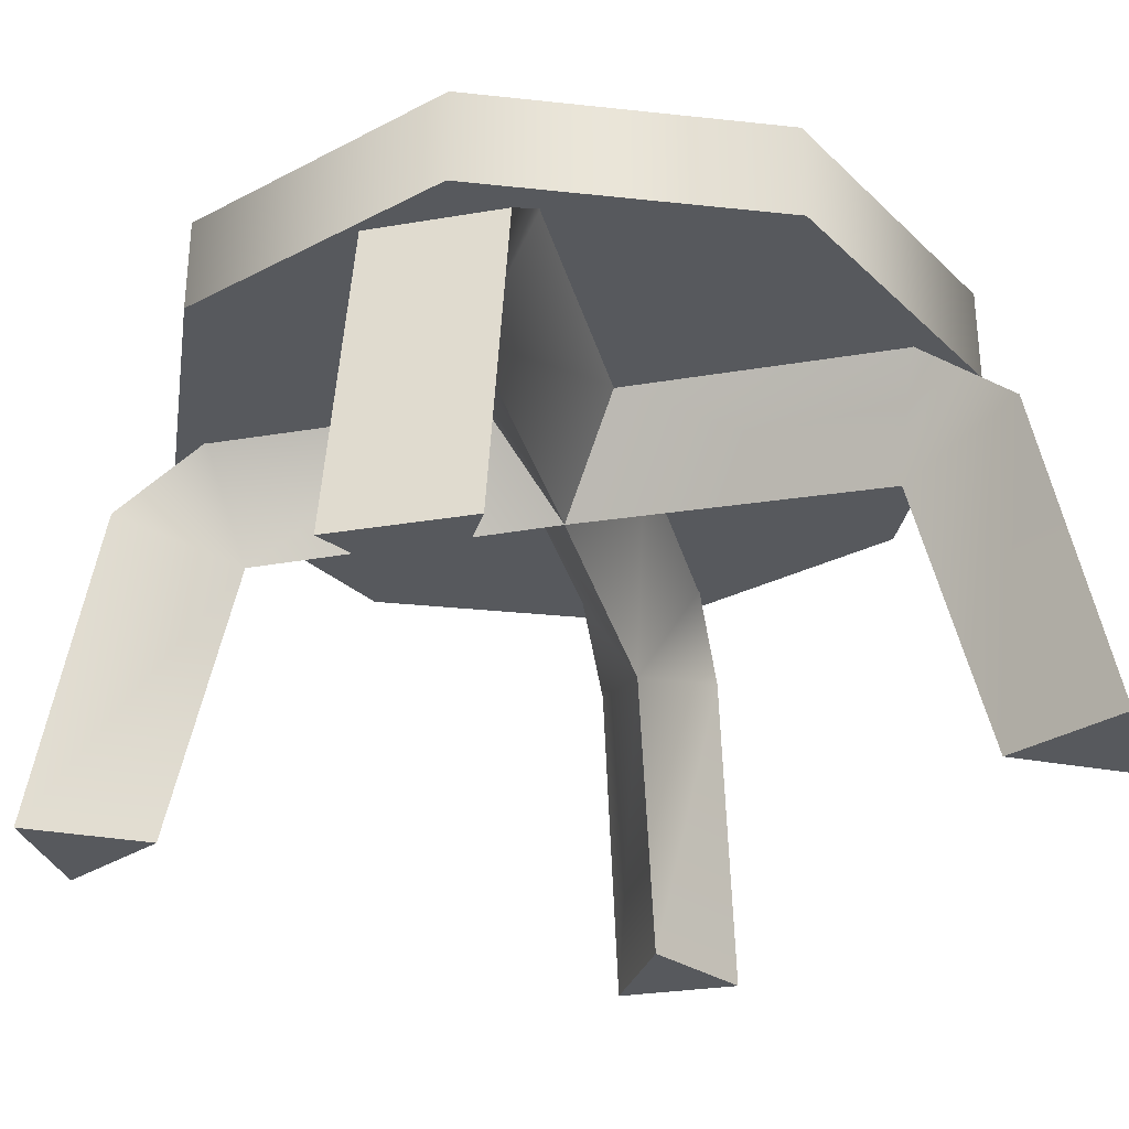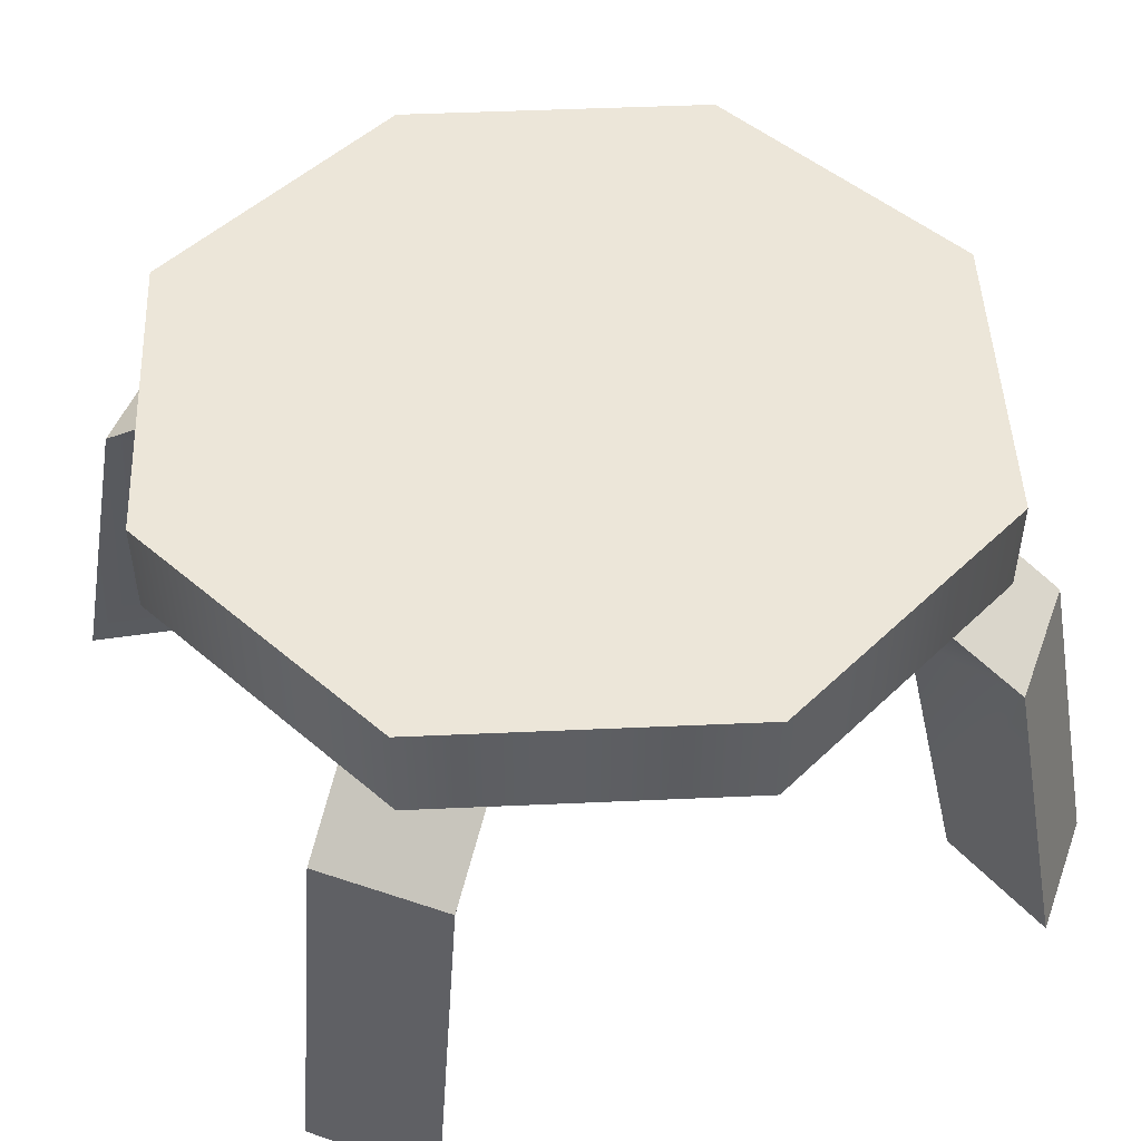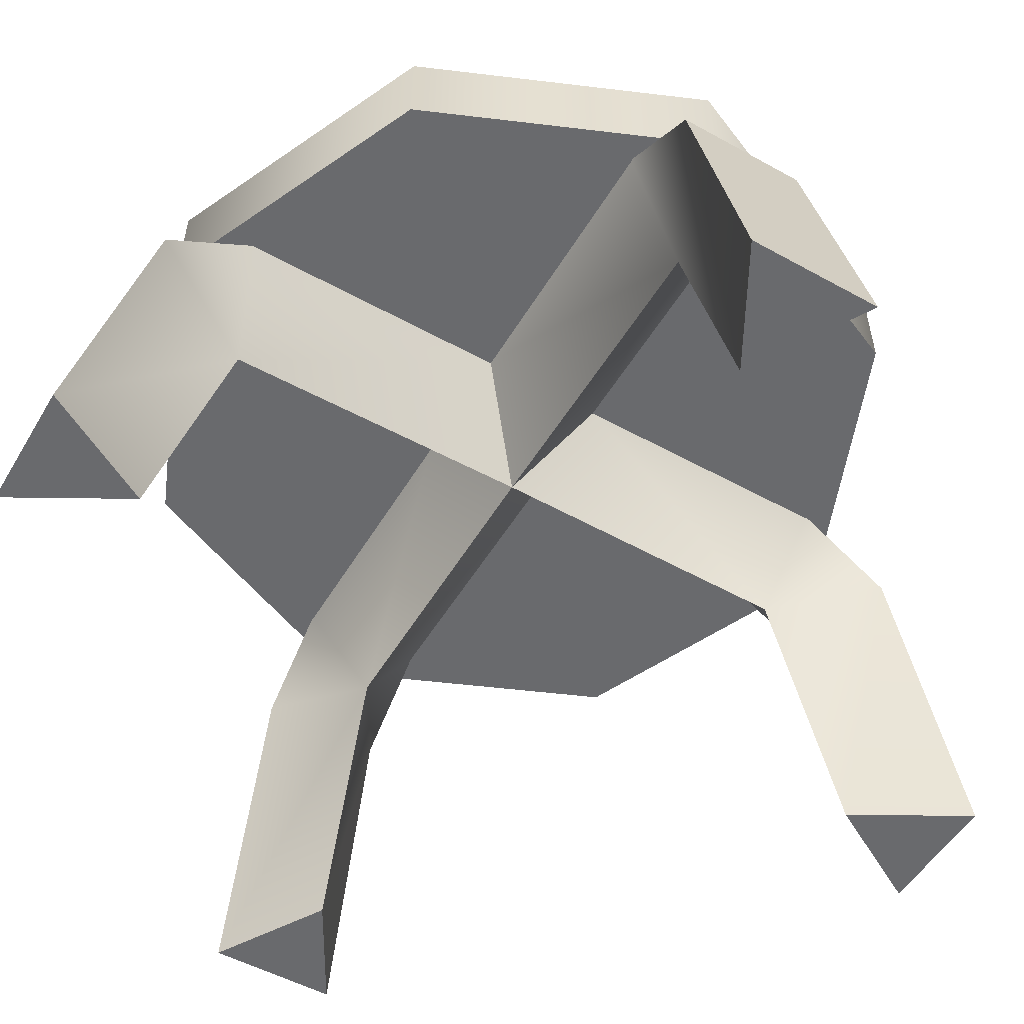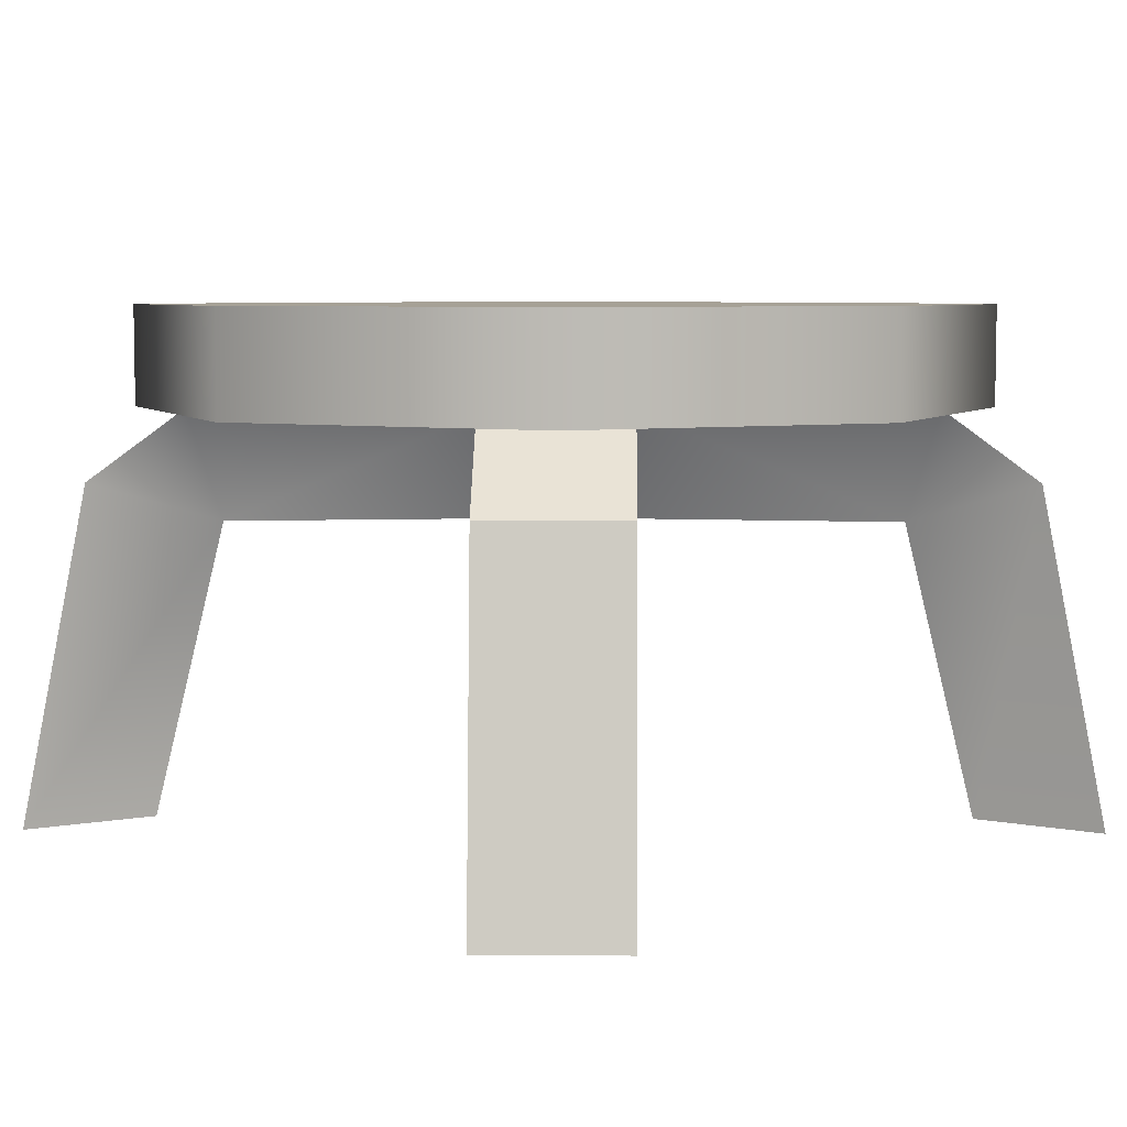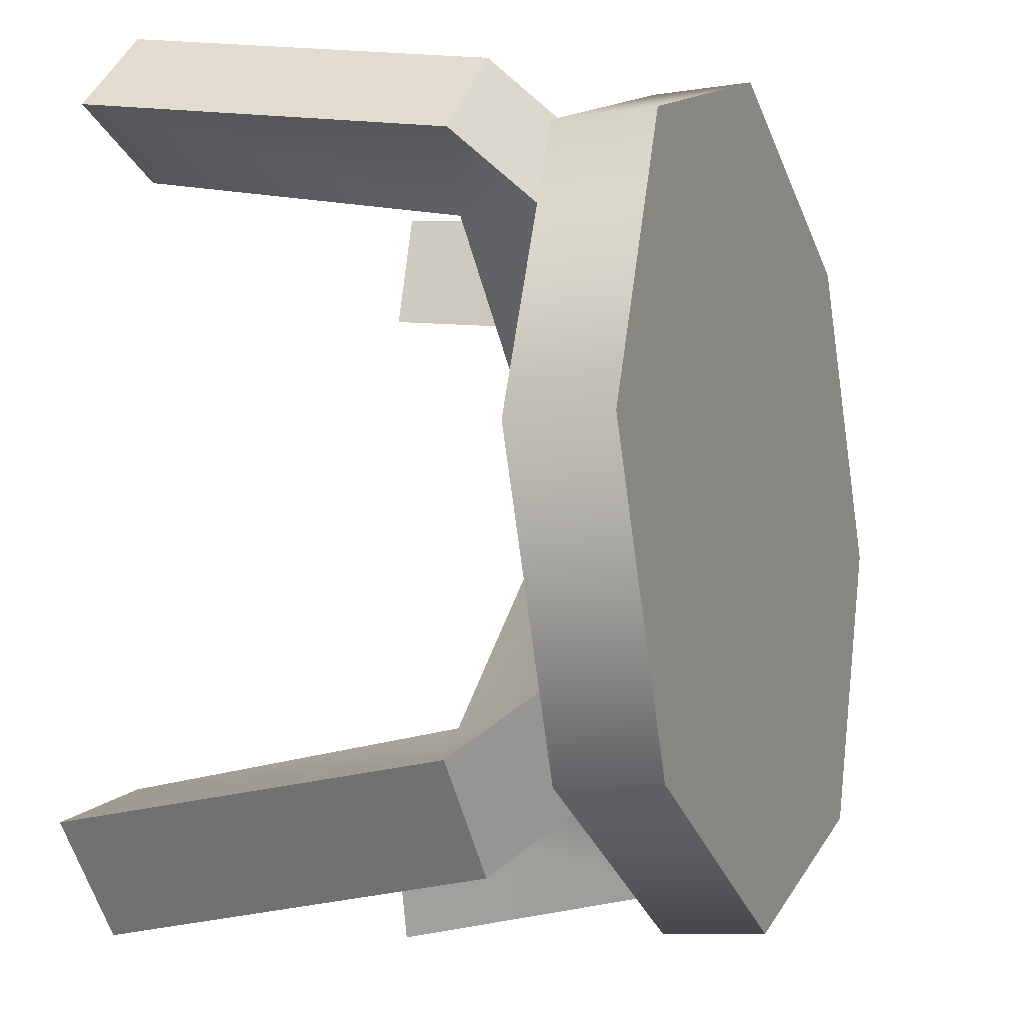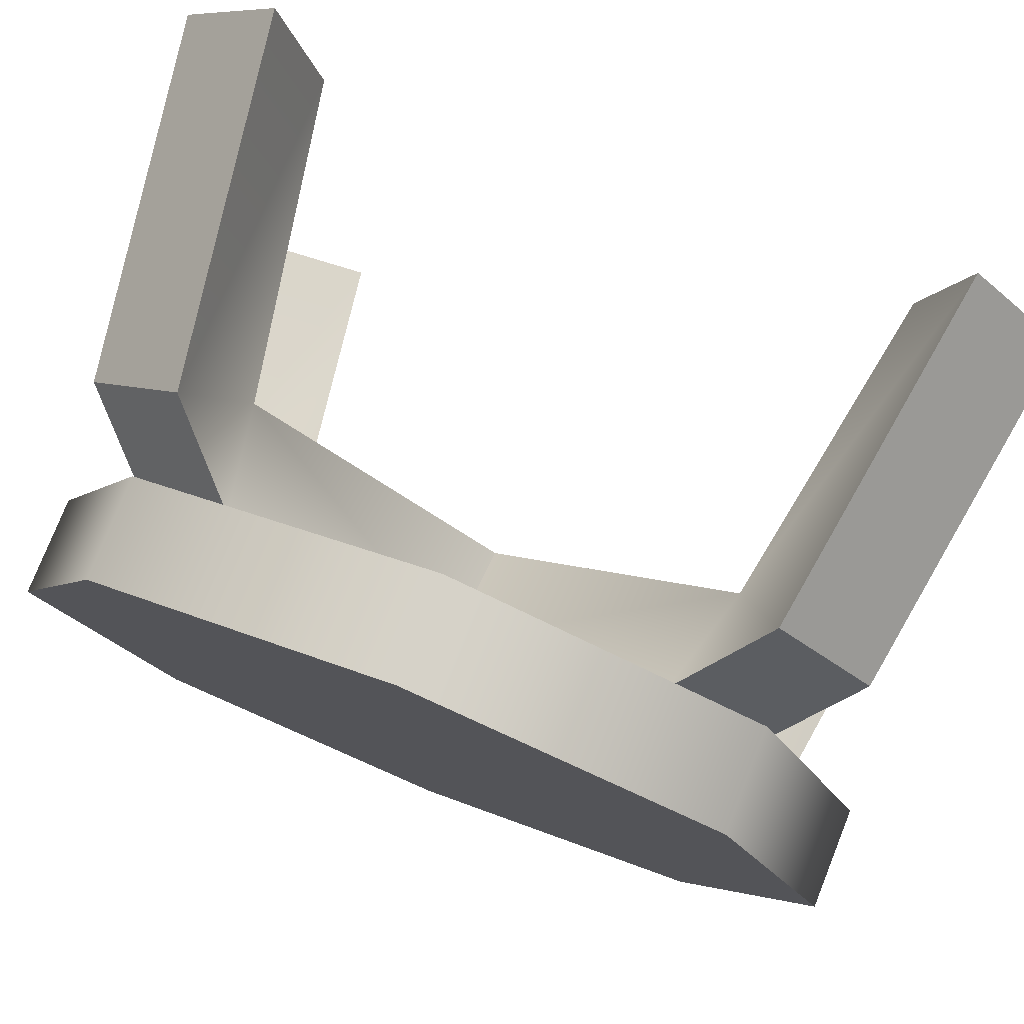
<metadata>
{"format":"obj","ext":"obj","renderer":"f3d","projection":"perspective","resolution":1024,"background":"white","views":[{"elev":-29.6,"azim":-31.1,"up":"+Y"},{"elev":49.2,"azim":-114.6,"up":"+Y"},{"elev":-53.1,"azim":-75.5,"up":"+Y"},{"elev":6.2,"azim":46.0,"up":"+Y"},{"elev":-9.9,"azim":111.4,"up":"+Z"},{"elev":77.7,"azim":-158.2,"up":"+Z"}]}
</metadata>
<code>
g t043v001_m
v 0.2826 2.082e-16 -0.2826
v 0.4117 3.024e-08 -0.3179
v 0.3179 3.024e-08 -0.4117
v 0.2329 0.2908 -0.2329
v 0.2971 0.403 -0.2034
v 0.3646 0.3329 -0.2709
v 0.2709 0.3329 -0.3646
v 0.2034 0.403 -0.2971
v 0.2329 0.2908 -0.2329
v -0.2826 2.082e-16 -0.2826
v -0.3179 3.024e-08 -0.4117
v -0.4117 3.024e-08 -0.3179
v -0.2329 0.2908 -0.2329
v -0.2034 0.403 -0.2971
v -0.2709 0.3329 -0.3646
v -0.3646 0.3329 -0.2709
v -0.2971 0.403 -0.2034
v -0.2329 0.2908 -0.2329
v -0.2826 2.082e-16 0.2826
v -0.4117 3.024e-08 0.3179
v -0.3179 3.024e-08 0.4117
v -0.2329 0.2908 0.2329
v -0.2971 0.403 0.2034
v -0.3646 0.3329 0.2709
v -0.2709 0.3329 0.3646
v -0.2034 0.403 0.2971
v -0.2329 0.2908 0.2329
v 0.2826 2.082e-16 0.2826
v 0.3179 3.024e-08 0.4117
v 0.4117 3.024e-08 0.3179
v 0.2329 0.2908 0.2329
v 0.2034 0.403 0.2971
v 0.2709 0.3329 0.3646
v 0.3646 0.3329 0.2709
v 0.2971 0.403 0.2034
v 0.2329 0.2908 0.2329
v 0.294 0.4016 -0.2908
v 0.4102 0.4016 0
v 0.4102 0.5 0
v 0.294 0.5 -0.2908
v -6.676e-06 0.5 -0.4102
v -6.676e-06 0.4016 -0.4102
v -0.294 0.5 -0.2908
v -0.294 0.4016 -0.2908
v -0.4102 0.4016 0
v -0.4102 0.5 0
v -0.4102 0.5 0
v -0.294 0.4016 0.2908
v -0.4102 0.4016 0
v -0.294 0.5 0.2908
v -6.676e-06 0.5 0.4102
v -6.676e-06 0.4016 0.4102
v 0.294 0.5 0.2908
v 0.294 0.4016 0.2908
v 0.4102 0.4016 0
v 0.4102 0.5 0
v -0.294 0.5 -0.2908
v -6.676e-06 0.5 -0.4102
v 0.294 0.5 -0.2908
v -0.4102 0.5 0
v 0.4102 0.5 0
v 0.294 0.5 0.2908
v -0.294 0.5 0.2908
v -6.676e-06 0.5 0.4102
v 0.4117 3.024e-08 -0.3179
v 0.3646 0.3329 -0.2709
v 0.2709 0.3329 -0.3646
v 0.3179 3.024e-08 -0.4117
v 0.2826 2.082e-16 -0.2826
v 0.2329 0.2908 -0.2329
v 0.3646 0.3329 -0.2709
v 0.4117 3.024e-08 -0.3179
v 0.3179 3.024e-08 -0.4117
v 0.2709 0.3329 -0.3646
v 0.2329 0.2908 -0.2329
v 0.2826 2.082e-16 -0.2826
v 0.2329 0.2908 -0.2329
v -2.503e-06 0.2945 0
v 0.09375 0.403 3.815e-06
v 0.2971 0.403 -0.2034
v 0.3646 0.3329 -0.2709
v 0.2971 0.403 -0.2034
v 0.2034 0.403 -0.2971
v 0.2709 0.3329 -0.3646
v 0.2329 0.2908 -0.2329
v 0.2034 0.403 -0.2971
v 3.815e-06 0.403 -0.09375
v -2.503e-06 0.2945 0
v -0.3179 3.024e-08 -0.4117
v -0.2709 0.3329 -0.3646
v -0.3646 0.3329 -0.2709
v -0.4117 3.024e-08 -0.3179
v -0.2826 2.082e-16 -0.2826
v -0.2329 0.2908 -0.2329
v -0.2709 0.3329 -0.3646
v -0.3179 3.024e-08 -0.4117
v -0.4117 3.024e-08 -0.3179
v -0.3646 0.3329 -0.2709
v -0.2329 0.2908 -0.2329
v -0.2826 2.082e-16 -0.2826
v -0.2329 0.2908 -0.2329
v -2.503e-06 0.2945 0
v 3.815e-06 0.403 -0.09375
v -0.2034 0.403 -0.2971
v -0.2709 0.3329 -0.3646
v -0.2034 0.403 -0.2971
v -0.2971 0.403 -0.2034
v -0.3646 0.3329 -0.2709
v -0.2329 0.2908 -0.2329
v -0.2971 0.403 -0.2034
v -0.09375 0.403 -3.815e-06
v -2.503e-06 0.2945 0
v -0.4117 3.024e-08 0.3179
v -0.3646 0.3329 0.2709
v -0.2709 0.3329 0.3646
v -0.3179 3.024e-08 0.4117
v -0.2826 2.082e-16 0.2826
v -0.2329 0.2908 0.2329
v -0.3646 0.3329 0.2709
v -0.4117 3.024e-08 0.3179
v -0.3179 3.024e-08 0.4117
v -0.2709 0.3329 0.3646
v -0.2329 0.2908 0.2329
v -0.2826 2.082e-16 0.2826
v -0.2329 0.2908 0.2329
v -2.503e-06 0.2945 0
v -0.09375 0.403 -3.815e-06
v -0.2971 0.403 0.2034
v -0.3646 0.3329 0.2709
v -0.2971 0.403 0.2034
v -0.2034 0.403 0.2971
v -0.2709 0.3329 0.3646
v -0.2329 0.2908 0.2329
v -0.2034 0.403 0.2971
v -3.815e-06 0.403 0.09375
v -2.503e-06 0.2945 0
v 0.3179 3.024e-08 0.4117
v 0.2709 0.3329 0.3646
v 0.3646 0.3329 0.2709
v 0.4117 3.024e-08 0.3179
v 0.2826 2.082e-16 0.2826
v 0.2329 0.2908 0.2329
v 0.2709 0.3329 0.3646
v 0.3179 3.024e-08 0.4117
v 0.4117 3.024e-08 0.3179
v 0.3646 0.3329 0.2709
v 0.2329 0.2908 0.2329
v 0.2826 2.082e-16 0.2826
v 0.2329 0.2908 0.2329
v -2.503e-06 0.2945 0
v -3.815e-06 0.403 0.09375
v 0.2034 0.403 0.2971
v 0.2709 0.3329 0.3646
v 0.2034 0.403 0.2971
v 0.2971 0.403 0.2034
v 0.3646 0.3329 0.2709
v 0.2329 0.2908 0.2329
v 0.2971 0.403 0.2034
v 0.09375 0.403 3.815e-06
v -2.503e-06 0.2945 0
v -0.294 0.4016 0.2908
v -6.676e-06 0.4016 0.4102
v 0.294 0.4016 0.2908
v 0.4102 0.4016 0
v -0.4102 0.4016 0
v 0.294 0.4016 -0.2908
v -0.294 0.4016 -0.2908
v -6.676e-06 0.4016 -0.4102
g t043v001_m_0
f 3 2 1
f 6 5 4
f 9 8 7
f 12 11 10
f 15 14 13
f 18 17 16
f 21 20 19
f 24 23 22
f 27 26 25
f 30 29 28
f 33 32 31
f 36 35 34
f 39 38 37
f 40 39 37
f 41 40 37
f 42 41 37
f 43 41 42
f 44 43 42
f 44 45 43
f 45 46 43
f 49 48 47
f 48 50 47
f 51 50 48
f 52 51 48
f 53 51 52
f 54 53 52
f 54 55 53
f 55 56 53
f 59 58 57
f 59 57 60
f 61 59 60
f 62 61 60
f 63 62 60
f 63 64 62
f 67 66 65
f 68 67 65
f 71 70 69
f 72 71 69
f 75 74 73
f 76 75 73
f 79 78 77
f 80 79 77
f 83 82 81
f 84 83 81
f 87 86 85
f 88 87 85
f 91 90 89
f 92 91 89
f 95 94 93
f 96 95 93
f 99 98 97
f 100 99 97
f 103 102 101
f 104 103 101
f 107 106 105
f 108 107 105
f 111 110 109
f 112 111 109
f 115 114 113
f 116 115 113
f 119 118 117
f 120 119 117
f 123 122 121
f 124 123 121
f 127 126 125
f 128 127 125
f 131 130 129
f 132 131 129
f 135 134 133
f 136 135 133
f 139 138 137
f 140 139 137
f 143 142 141
f 144 143 141
f 147 146 145
f 148 147 145
f 151 150 149
f 152 151 149
f 155 154 153
f 156 155 153
f 159 158 157
f 160 159 157
f 163 162 161
f 163 161 164
f 161 165 164
f 164 165 166
f 165 167 166
f 167 168 166

</code>
